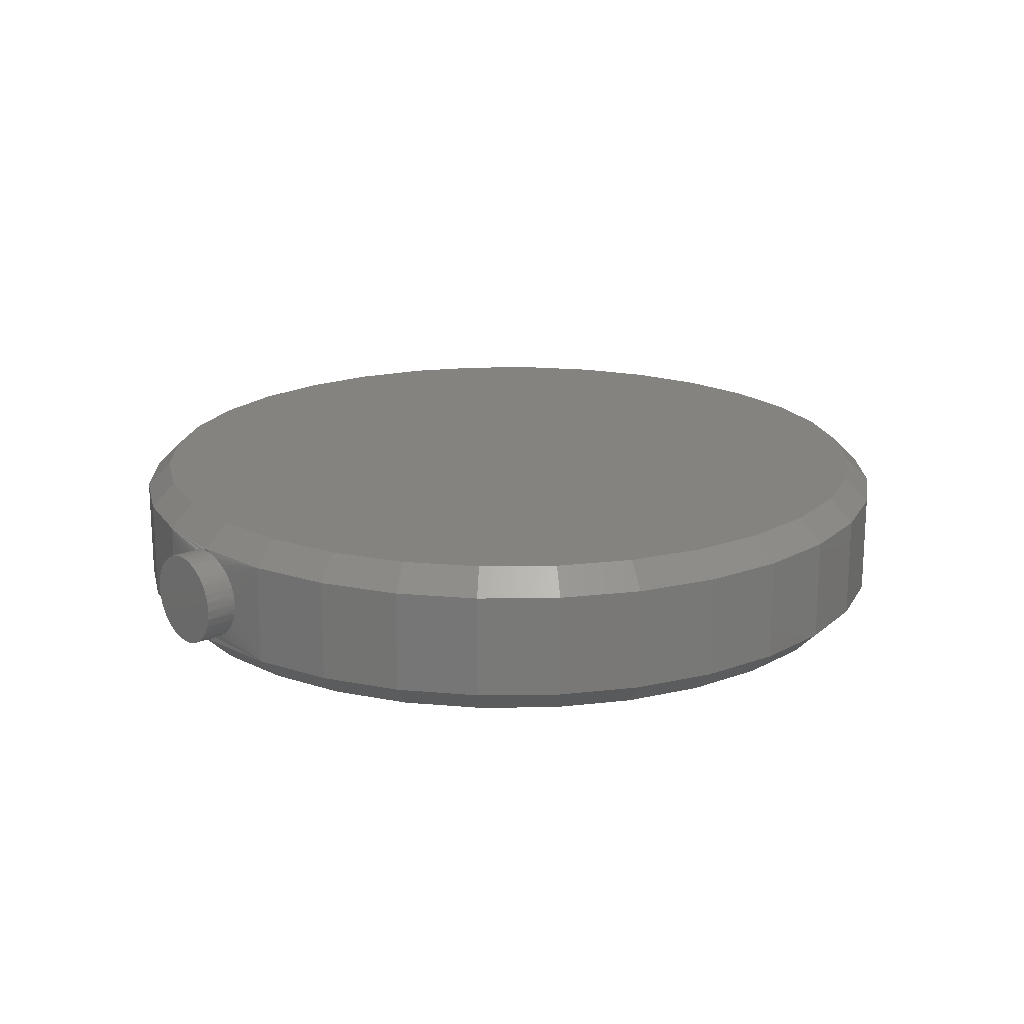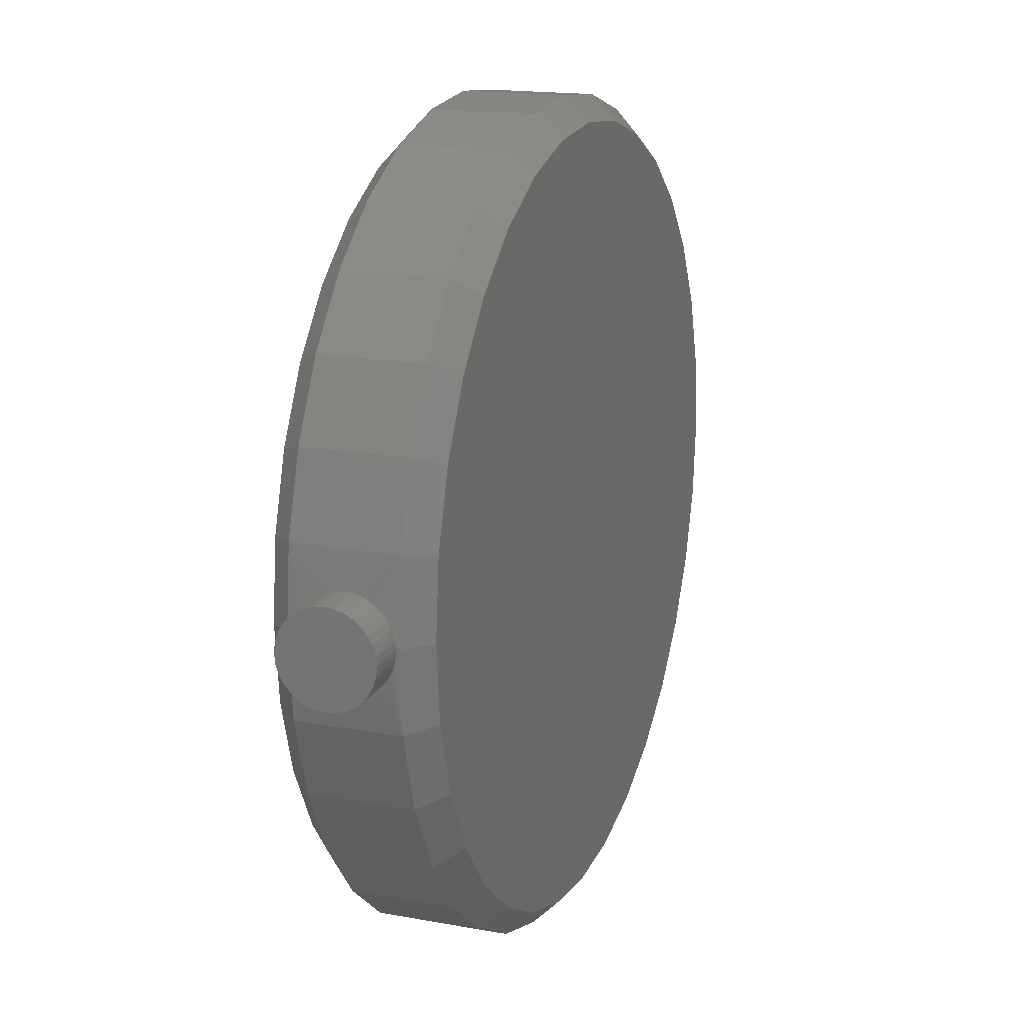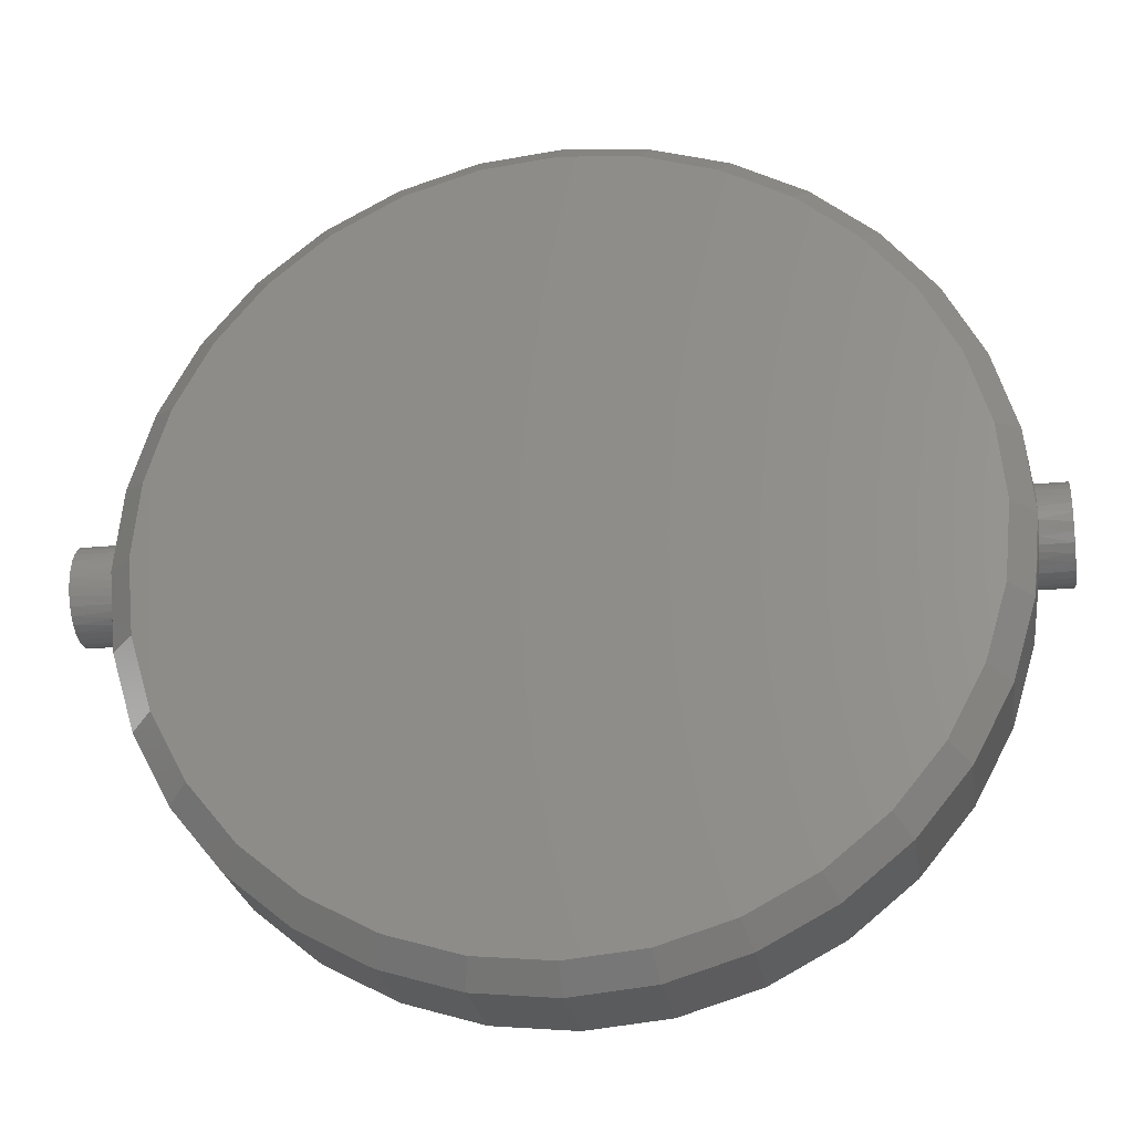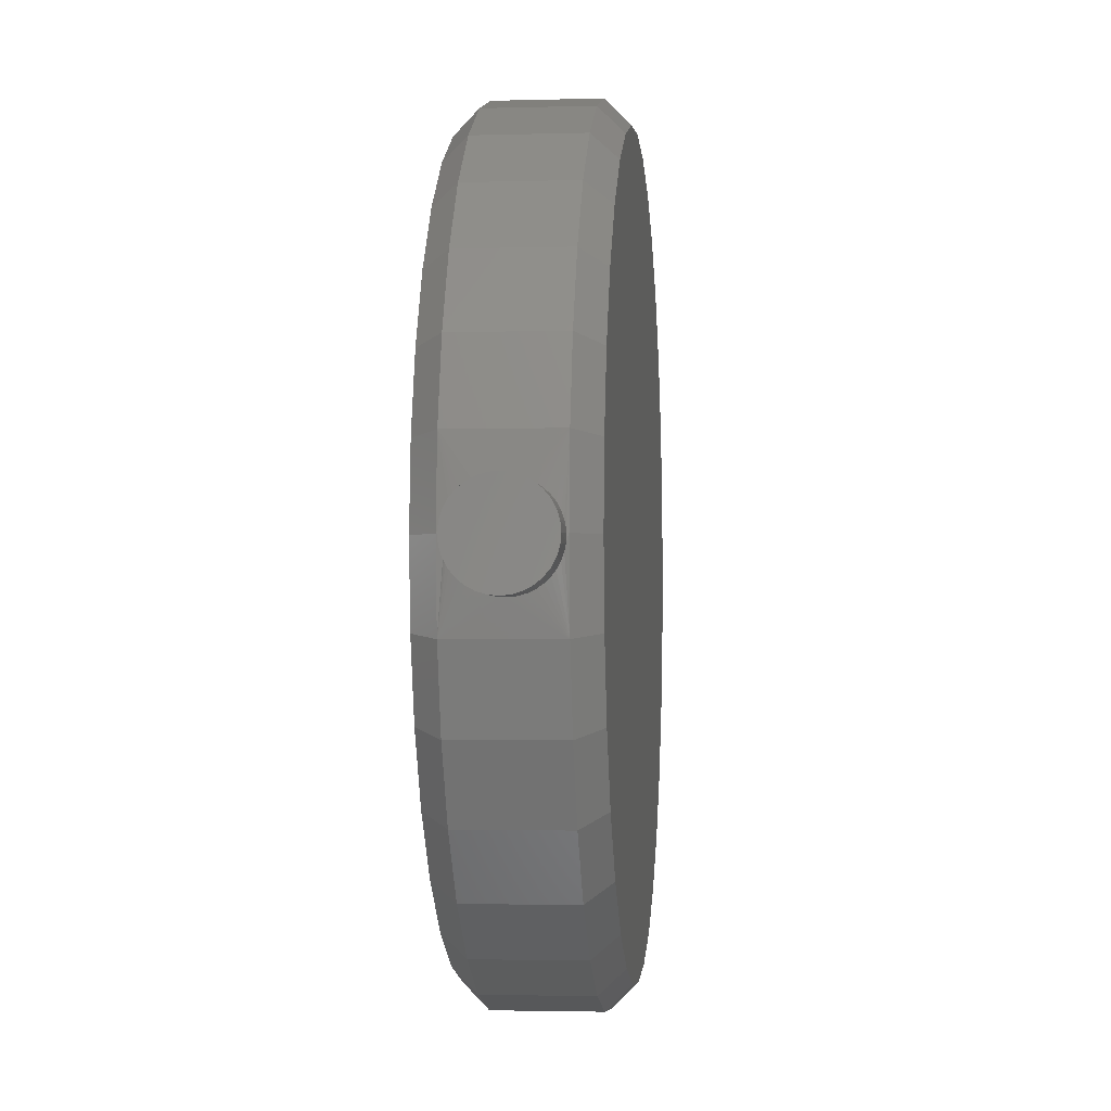
<metadata>
{"format":"stl","ext":"stl","renderer":"f3d","projection":"perspective","resolution":1024,"background":"white","views":[{"elev":18.6,"azim":139.2,"up":"+Z"},{"elev":16.7,"azim":-69.5,"up":"+Y"},{"elev":-25.2,"azim":8.6,"up":"+Y"},{"elev":-2.4,"azim":-84.3,"up":"+Y"}]}
</metadata>
<code>
# stl→obj: 280 verts, 556 faces
v 0.7188 -0.07812 0.125
v 0.6665 -0.07767 0.1332
v 0.6664 -0.07812 0.125
v 0.7188 -0.07668 0.1396
v 0.7188 0.07187 0.125
v 0.6672 0.07142 0.1332
v 0.7188 0.07043 0.1396
v 0.6671 0.07187 0.125
v 0.6711 0 0.1999
v 0.7188 -0.003125 0.2
v 0.671 0.008563 0.1991
v 0.671 -0.01172 0.1995
v 0.6676 -0.06767 0.1632
v 0.667 -0.07287 0.1526
v 0.7188 -0.07242 0.1537
v 0.7188 -0.06549 0.1667
v 0.6682 -0.06091 0.1728
v 0.7188 -0.05616 0.178
v 0.6689 -0.05345 0.1806
v 0.7188 -0.03183 0.1943
v 0.7188 -0.01776 0.1986
v 0.6706 -0.02322 0.1973
v 0.7188 0.01151 0.1986
v 0.6708 0.01697 0.1973
v 0.7188 0.02558 0.1943
v 0.6705 0.02824 0.1931
v 0.7188 0.04991 0.178
v 0.7188 0.05924 0.1667
v 0.6688 0.05466 0.1728
v 0.6682 0.06142 0.1632
v 0.7188 0.06617 0.1537
v 0.6673 0.07007 0.1413
v 0.6666 -0.07632 0.1413
v 0.6695 -0.04495 0.1873
v 0.7188 -0.04479 0.1874
v 0.6702 -0.03449 0.1931
v 0.6699 0.0387 0.1873
v 0.7188 0.03854 0.1874
v 0.6694 0.0472 0.1806
v 0.6677 0.06662 0.1526
v -0.7188 -0.07812 0.125
v -0.6507 -0.07767 0.1332
v -0.7188 -0.07668 0.1396
v -0.6506 -0.07812 0.125
v -0.6553 8.121e-17 0.1999
v -0.7188 -0.003125 0.2
v -0.6552 -0.01172 0.1995
v -0.6552 0.008563 0.1991
v -0.6514 0.07187 0.125
v -0.7188 0.07043 0.1396
v -0.6514 0.07142 0.1332
v -0.7188 0.07187 0.125
v -0.6509 -0.07632 0.1413
v -0.7188 -0.07242 0.1537
v -0.6518 -0.06767 0.1632
v -0.7188 -0.06549 0.1667
v -0.6525 -0.06091 0.1728
v -0.7188 -0.05616 0.178
v -0.6531 -0.05345 0.1806
v -0.7188 -0.03183 0.1943
v -0.6549 -0.02322 0.1973
v -0.7188 -0.01776 0.1986
v -0.7188 0.01151 0.1986
v -0.655 0.01697 0.1973
v -0.7188 0.02558 0.1943
v -0.6547 0.02824 0.1931
v -0.7188 0.04991 0.178
v -0.653 0.05466 0.1728
v -0.7188 0.05924 0.1667
v -0.6524 0.06142 0.1632
v -0.7188 0.06617 0.1537
v -0.6519 0.06662 0.1526
v -0.6512 -0.07287 0.1526
v -0.7188 -0.04479 0.1874
v -0.6537 -0.04495 0.1873
v -0.6544 -0.03449 0.1931
v -0.7188 0.03854 0.1874
v -0.6541 0.0387 0.1873
v -0.6536 0.0472 0.1806
v -0.6516 0.07007 0.1413
v 0.6672 0.07142 0.1168
v 0.7188 0.07043 0.1104
v 0.6665 -0.07767 0.1168
v 0.7188 -0.07668 0.1104
v 0.6682 0.06142 0.0868
v 0.6677 0.06662 0.09742
v 0.7188 0.06617 0.0963
v 0.7188 0.05924 0.08333
v 0.6688 0.05466 0.07719
v 0.7188 0.04991 0.07197
v 0.6694 0.0472 0.06939
v 0.7188 0.02558 0.05571
v 0.7188 0.01151 0.05144
v 0.6708 0.01697 0.05274
v 0.671 0.008563 0.05092
v 0.7188 -0.003125 0.05
v 0.7188 -0.01776 0.05144
v 0.671 -0.01172 0.05049
v 0.6706 -0.02322 0.05274
v 0.7188 -0.03183 0.05571
v 0.6702 -0.03449 0.05687
v 0.7188 -0.05616 0.07197
v 0.7188 -0.06549 0.08333
v 0.6682 -0.06091 0.07719
v 0.6676 -0.06767 0.0868
v 0.7188 -0.07242 0.0963
v 0.6666 -0.07632 0.1087
v 0.6711 0 0.05007
v 0.6673 0.07007 0.1087
v 0.6699 0.0387 0.06274
v 0.7188 0.03854 0.06264
v 0.6705 0.02824 0.05687
v 0.6695 -0.04495 0.06274
v 0.7188 -0.04479 0.06264
v 0.6689 -0.05345 0.06939
v 0.667 -0.07287 0.09741
v -0.6514 0.07142 0.1168
v -0.7188 0.07043 0.1104
v -0.7188 -0.07668 0.1104
v -0.6507 -0.07767 0.1168
v -0.6516 0.07007 0.1087
v -0.7188 0.06617 0.0963
v -0.6524 0.06142 0.0868
v -0.7188 0.05924 0.08333
v -0.653 0.05466 0.07719
v -0.7188 0.04991 0.07197
v -0.6536 0.0472 0.06939
v -0.7188 0.02558 0.05571
v -0.655 0.01697 0.05274
v -0.7188 0.01151 0.05144
v -0.6552 0.008563 0.05092
v -0.7188 -0.003125 0.05
v -0.6552 -0.01172 0.05049
v -0.7188 -0.01776 0.05144
v -0.6549 -0.02322 0.05274
v -0.7188 -0.03183 0.05571
v -0.6544 -0.03449 0.05687
v -0.7188 -0.05616 0.07197
v -0.6525 -0.06091 0.07719
v -0.7188 -0.06549 0.08333
v -0.6518 -0.06767 0.0868
v -0.7188 -0.07242 0.0963
v -0.6512 -0.07287 0.09741
v -0.6553 8.121e-17 0.05007
v -0.6519 0.06662 0.09742
v -0.7188 0.03854 0.06264
v -0.6541 0.0387 0.06274
v -0.6547 0.02824 0.05687
v -0.7188 -0.04479 0.06264
v -0.6537 -0.04495 0.06274
v -0.6531 -0.05345 0.06939
v -0.6509 -0.07632 0.1087
v -0.6553 8.121e-17 0.2031
v 0.6711 -1.34e-15 0.2031
v 0.6583 0.1294 0.2031
v 0.6583 0.1294 0.03906
v -0.6425 0.1294 0.03906
v -0.6425 0.1294 0.2031
v -0.6553 8.121e-17 0.03906
v 0.6711 -1.34e-15 0.03906
v -0.6048 0.2538 0.03906
v -0.6048 0.2538 0.2031
v -0.5435 0.3684 0.03906
v -0.5435 0.3684 0.2031
v -0.461 0.4689 0.03906
v -0.461 0.4689 0.2031
v -0.3605 0.5514 0.03906
v -0.3605 0.5514 0.2031
v -0.2459 0.6127 0.03906
v -0.2459 0.6127 0.2031
v -0.1215 0.6504 0.03906
v -0.1215 0.6504 0.2031
v 0.007895 0.6632 0.03906
v 0.007895 0.6632 0.2031
v 0.1373 0.6504 0.03906
v 0.1373 0.6504 0.2031
v 0.2617 0.6127 0.03906
v 0.2617 0.6127 0.2031
v 0.3763 0.5514 0.03906
v 0.3763 0.5514 0.2031
v 0.4768 0.4689 0.03906
v 0.4768 0.4689 0.2031
v 0.5593 0.3684 0.03906
v 0.5593 0.3684 0.2031
v 0.6206 0.2538 0.03906
v 0.6206 0.2538 0.2031
v -0.6425 -0.1294 0.2031
v -0.6425 -0.1294 0.03906
v 0.6583 -0.1294 0.03906
v 0.6583 -0.1294 0.2031
v 0.6206 -0.2538 0.03906
v 0.6206 -0.2538 0.2031
v 0.5593 -0.3684 0.03906
v 0.5593 -0.3684 0.2031
v 0.4768 -0.4689 0.03906
v 0.4768 -0.4689 0.2031
v 0.3763 -0.5514 0.03906
v 0.3763 -0.5514 0.2031
v 0.2617 -0.6127 0.03906
v 0.2617 -0.6127 0.2031
v 0.1373 -0.6504 0.03906
v 0.1373 -0.6504 0.2031
v 0.007895 -0.6632 0.03906
v 0.007895 -0.6632 0.2031
v -0.1215 -0.6504 0.03906
v -0.1215 -0.6504 0.2031
v -0.2459 -0.6127 0.03906
v -0.2459 -0.6127 0.2031
v -0.3605 -0.5514 0.03906
v -0.3605 -0.5514 0.2031
v -0.461 -0.4689 0.03906
v -0.461 -0.4689 0.2031
v -0.5435 -0.3684 0.03906
v -0.5435 -0.3684 0.2031
v -0.6048 -0.2538 0.03906
v -0.6048 -0.2538 0.2031
v -0.1139 0.6121 0.2422
v 0.1296 0.6121 0.2422
v 0.007895 0.6241 0.2422
v 0.2467 0.5766 0.2422
v -0.2309 0.5766 0.2422
v 0.3546 0.5189 0.2422
v -0.3388 0.5189 0.2422
v 0.4492 0.4413 0.2422
v -0.4334 0.4413 0.2422
v 0.5268 0.3467 0.2422
v -0.511 0.3467 0.2422
v 0.5845 0.2388 0.2422
v -0.5687 0.2388 0.2422
v 0.62 0.1218 0.2422
v -0.6042 0.1218 0.2422
v 0.632 -1.565e-16 0.2422
v -0.6162 -2.044e-16 0.2422
v 0.62 -0.1218 0.2422
v -0.6042 -0.1218 0.2422
v 0.5845 -0.2388 0.2422
v -0.5687 -0.2388 0.2422
v 0.5268 -0.3467 0.2422
v -0.511 -0.3467 0.2422
v 0.4492 -0.4413 0.2422
v -0.4334 -0.4413 0.2422
v 0.3546 -0.5189 0.2422
v -0.3388 -0.5189 0.2422
v 0.2467 -0.5766 0.2422
v -0.2309 -0.5766 0.2422
v 0.1296 -0.6121 0.2422
v -0.1139 -0.6121 0.2422
v 0.007895 -0.6241 0.2422
v 0.007895 0.6241 0
v 0.1296 0.6121 0
v -0.1139 0.6121 0
v 0.007895 -0.6241 0
v -0.1139 -0.6121 0
v 0.1296 -0.6121 0
v -0.2309 -0.5766 0
v 0.2467 -0.5766 0
v -0.3388 -0.5189 0
v 0.3546 -0.5189 0
v -0.4334 -0.4413 0
v 0.4492 -0.4413 0
v -0.511 -0.3467 0
v 0.5268 -0.3467 0
v -0.5687 -0.2388 0
v 0.5845 -0.2388 0
v -0.6042 -0.1218 0
v 0.62 -0.1218 0
v -0.6162 -2.044e-16 0
v 0.632 -1.565e-16 0
v -0.6042 0.1218 0
v 0.62 0.1218 0
v -0.5687 0.2388 0
v 0.5845 0.2388 0
v -0.511 0.3467 0
v 0.5268 0.3467 0
v -0.4334 0.4413 0
v 0.4492 0.4413 0
v -0.3388 0.5189 0
v 0.3546 0.5189 0
v -0.2309 0.5766 0
v 0.2467 0.5766 0
f 1 2 3
f 1 4 2
f 5 6 7
f 5 8 6
f 9 10 11
f 9 12 10
f 13 14 15
f 15 16 13
f 17 13 16
f 16 18 17
f 17 18 19
f 20 21 22
f 12 22 21
f 21 10 12
f 10 23 11
f 24 11 23
f 23 25 24
f 24 25 26
f 27 28 29
f 29 28 30
f 30 28 31
f 6 32 7
f 15 14 4
f 4 14 33
f 4 33 2
f 19 18 34
f 34 18 35
f 34 35 36
f 36 35 20
f 36 20 22
f 26 25 37
f 37 25 38
f 37 38 39
f 39 38 27
f 39 27 29
f 7 32 31
f 31 32 40
f 31 40 30
f 41 42 43
f 41 44 42
f 45 46 47
f 45 48 46
f 49 50 51
f 49 52 50
f 42 53 43
f 54 55 56
f 56 55 57
f 56 57 58
f 57 59 58
f 60 61 62
f 62 61 47
f 62 47 46
f 46 48 63
f 63 48 64
f 63 64 65
f 64 66 65
f 67 68 69
f 68 70 69
f 71 69 70
f 70 72 71
f 43 53 54
f 54 53 73
f 54 73 55
f 58 59 74
f 74 59 75
f 74 75 60
f 60 75 76
f 60 76 61
f 65 66 77
f 77 66 78
f 77 78 67
f 67 78 79
f 67 79 68
f 71 72 50
f 50 72 80
f 50 80 51
f 5 81 8
f 5 82 81
f 1 83 84
f 1 3 83
f 85 86 87
f 87 88 85
f 89 85 88
f 88 90 89
f 89 90 91
f 92 93 94
f 94 93 95
f 96 97 98
f 98 97 99
f 99 97 100
f 99 100 101
f 102 103 104
f 104 103 105
f 105 103 106
f 83 107 84
f 108 95 93
f 108 93 96
f 108 96 98
f 87 86 82
f 82 86 109
f 82 109 81
f 91 90 110
f 110 90 111
f 110 111 112
f 112 111 92
f 112 92 94
f 101 100 113
f 113 100 114
f 113 114 115
f 115 114 102
f 115 102 104
f 84 107 106
f 106 107 116
f 106 116 105
f 52 117 118
f 52 49 117
f 44 119 120
f 44 41 119
f 117 121 118
f 122 123 124
f 124 123 125
f 124 125 126
f 125 127 126
f 128 129 130
f 129 131 130
f 132 133 134
f 133 135 134
f 136 134 135
f 135 137 136
f 138 139 140
f 139 141 140
f 142 140 141
f 141 143 142
f 144 133 132
f 144 132 130
f 144 130 131
f 118 121 122
f 122 121 145
f 122 145 123
f 126 127 146
f 146 127 147
f 146 147 128
f 128 147 148
f 128 148 129
f 136 137 149
f 149 137 150
f 149 150 138
f 138 150 151
f 138 151 139
f 142 143 119
f 119 143 152
f 119 152 120
f 153 48 45
f 154 9 11
f 155 154 11
f 155 11 24
f 155 24 26
f 155 26 37
f 155 37 39
f 155 39 29
f 155 29 30
f 155 30 40
f 155 40 32
f 155 32 6
f 155 6 8
f 155 8 156
f 157 148 147
f 157 147 127
f 157 127 125
f 157 125 123
f 157 123 145
f 157 145 121
f 157 121 117
f 157 117 49
f 157 49 158
f 159 144 131
f 159 131 129
f 159 129 148
f 159 148 157
f 156 8 81
f 156 81 109
f 156 109 86
f 156 86 85
f 156 85 89
f 156 89 91
f 156 91 110
f 156 110 112
f 156 112 94
f 156 94 95
f 156 95 108
f 156 108 160
f 158 49 51
f 158 51 80
f 158 80 72
f 158 72 70
f 158 70 68
f 158 68 79
f 158 79 78
f 158 78 66
f 158 66 64
f 158 64 48
f 158 48 153
f 157 158 161
f 161 158 162
f 161 162 163
f 163 162 164
f 163 164 165
f 165 164 166
f 165 166 167
f 167 166 168
f 167 168 169
f 169 168 170
f 169 170 171
f 171 170 172
f 171 172 173
f 173 172 174
f 173 174 175
f 175 174 176
f 175 176 177
f 177 176 178
f 177 178 179
f 179 178 180
f 179 180 181
f 181 180 182
f 181 182 183
f 183 182 184
f 183 184 185
f 185 184 186
f 185 186 156
f 156 186 155
f 154 12 9
f 153 45 47
f 187 153 47
f 187 47 61
f 187 61 76
f 187 76 75
f 187 75 59
f 187 59 57
f 187 57 55
f 187 55 73
f 187 73 53
f 187 53 42
f 187 42 44
f 187 44 188
f 189 101 113
f 189 113 115
f 189 115 104
f 189 104 105
f 189 105 116
f 189 116 107
f 189 107 83
f 189 83 3
f 189 3 190
f 160 108 98
f 160 98 99
f 160 99 101
f 160 101 189
f 188 44 120
f 188 120 152
f 188 152 143
f 188 143 141
f 188 141 139
f 188 139 151
f 188 151 150
f 188 150 137
f 188 137 135
f 188 135 133
f 188 133 144
f 188 144 159
f 190 3 2
f 190 2 33
f 190 33 14
f 190 14 13
f 190 13 17
f 190 17 19
f 190 19 34
f 190 34 36
f 190 36 22
f 190 22 12
f 190 12 154
f 189 190 191
f 191 190 192
f 191 192 193
f 193 192 194
f 193 194 195
f 195 194 196
f 195 196 197
f 197 196 198
f 197 198 199
f 199 198 200
f 199 200 201
f 201 200 202
f 201 202 203
f 203 202 204
f 203 204 205
f 205 204 206
f 205 206 207
f 207 206 208
f 207 208 209
f 209 208 210
f 209 210 211
f 211 210 212
f 211 212 213
f 213 212 214
f 213 214 215
f 215 214 216
f 215 216 188
f 188 216 187
f 21 23 10
f 23 21 20
f 23 20 25
f 25 20 35
f 25 35 38
f 38 35 18
f 38 18 27
f 90 114 111
f 111 114 100
f 111 100 92
f 92 100 97
f 92 97 93
f 93 97 96
f 27 18 28
f 28 18 16
f 28 16 31
f 31 16 15
f 31 15 7
f 7 15 4
f 7 4 5
f 5 4 1
f 5 1 82
f 82 1 84
f 82 84 87
f 87 84 106
f 87 106 88
f 88 106 103
f 88 103 90
f 90 103 102
f 90 102 114
f 46 63 62
f 60 62 63
f 65 60 63
f 74 60 65
f 77 74 65
f 58 74 77
f 67 58 77
f 146 149 126
f 136 149 146
f 128 136 146
f 134 136 128
f 130 134 128
f 132 134 130
f 149 138 126
f 126 138 140
f 126 140 124
f 124 140 142
f 124 142 122
f 122 142 119
f 122 119 118
f 118 119 41
f 118 41 52
f 52 41 43
f 52 43 50
f 50 43 54
f 50 54 71
f 71 54 56
f 71 56 69
f 69 56 58
f 69 58 67
f 217 218 219
f 218 217 220
f 220 217 221
f 220 221 222
f 222 221 223
f 222 223 224
f 224 223 225
f 224 225 226
f 226 225 227
f 226 227 228
f 228 227 229
f 228 229 230
f 230 229 231
f 230 231 232
f 232 231 233
f 232 233 234
f 234 233 235
f 234 235 236
f 236 235 237
f 236 237 238
f 238 237 239
f 238 239 240
f 240 239 241
f 240 241 242
f 242 241 243
f 242 243 244
f 244 243 245
f 244 245 246
f 246 245 247
f 246 247 248
f 248 247 204
f 204 202 248
f 194 240 196
f 196 240 242
f 196 242 198
f 240 194 238
f 238 194 192
f 238 192 236
f 236 192 190
f 236 190 234
f 234 190 154
f 234 154 232
f 239 212 241
f 241 212 210
f 241 210 243
f 212 239 214
f 214 239 237
f 214 237 216
f 216 237 235
f 216 235 187
f 187 235 233
f 187 233 153
f 204 247 206
f 206 247 245
f 206 245 208
f 208 245 243
f 208 243 210
f 248 202 246
f 246 202 200
f 246 200 244
f 244 200 198
f 244 198 242
f 219 218 174
f 174 172 219
f 164 225 166
f 166 225 223
f 166 223 168
f 225 164 227
f 227 164 162
f 227 162 229
f 229 162 158
f 229 158 231
f 231 158 153
f 231 153 233
f 226 182 224
f 224 182 180
f 224 180 222
f 182 226 184
f 184 226 228
f 184 228 186
f 186 228 230
f 186 230 155
f 155 230 232
f 155 232 154
f 174 218 176
f 176 218 220
f 176 220 178
f 178 220 222
f 178 222 180
f 219 172 217
f 217 172 170
f 217 170 221
f 221 170 168
f 221 168 223
f 249 250 251
f 252 253 254
f 254 253 255
f 254 255 256
f 256 255 257
f 256 257 258
f 258 257 259
f 258 259 260
f 260 259 261
f 260 261 262
f 262 261 263
f 262 263 264
f 264 263 265
f 264 265 266
f 266 265 267
f 266 267 268
f 268 267 269
f 268 269 270
f 270 269 271
f 270 271 272
f 272 271 273
f 272 273 274
f 274 273 275
f 274 275 276
f 276 275 277
f 276 277 278
f 278 277 279
f 278 279 280
f 280 279 251
f 280 251 250
f 203 253 252
f 252 201 203
f 257 209 259
f 259 209 211
f 259 211 261
f 261 211 213
f 261 213 263
f 263 213 215
f 263 215 265
f 265 215 188
f 265 188 267
f 267 188 159
f 197 258 195
f 195 258 260
f 195 260 193
f 193 260 262
f 193 262 191
f 191 262 264
f 191 264 189
f 189 264 266
f 189 266 160
f 160 266 268
f 209 257 207
f 207 257 255
f 207 255 205
f 205 255 253
f 205 253 203
f 258 197 256
f 256 197 199
f 256 199 254
f 254 199 201
f 254 201 252
f 173 250 249
f 249 171 173
f 278 179 276
f 276 179 181
f 276 181 274
f 274 181 183
f 274 183 272
f 272 183 185
f 272 185 270
f 270 185 156
f 270 156 268
f 268 156 160
f 167 277 165
f 165 277 275
f 165 275 163
f 163 275 273
f 163 273 161
f 161 273 271
f 161 271 157
f 157 271 269
f 157 269 159
f 159 269 267
f 179 278 177
f 177 278 280
f 177 280 175
f 175 280 250
f 175 250 173
f 277 167 279
f 279 167 169
f 279 169 251
f 251 169 171
f 251 171 249

</code>
